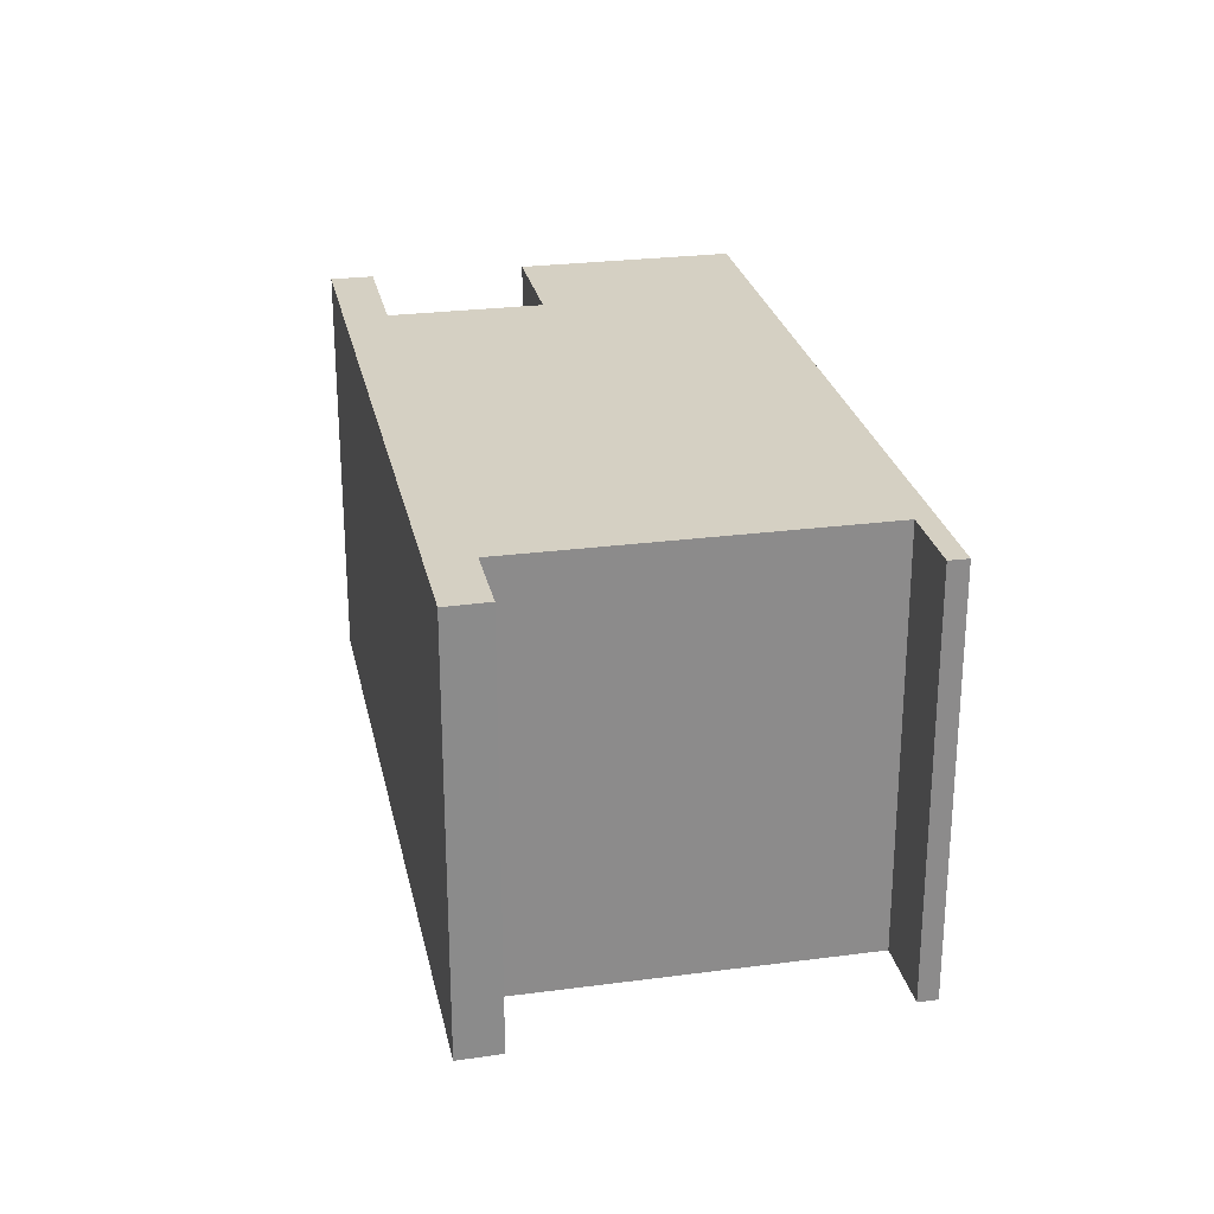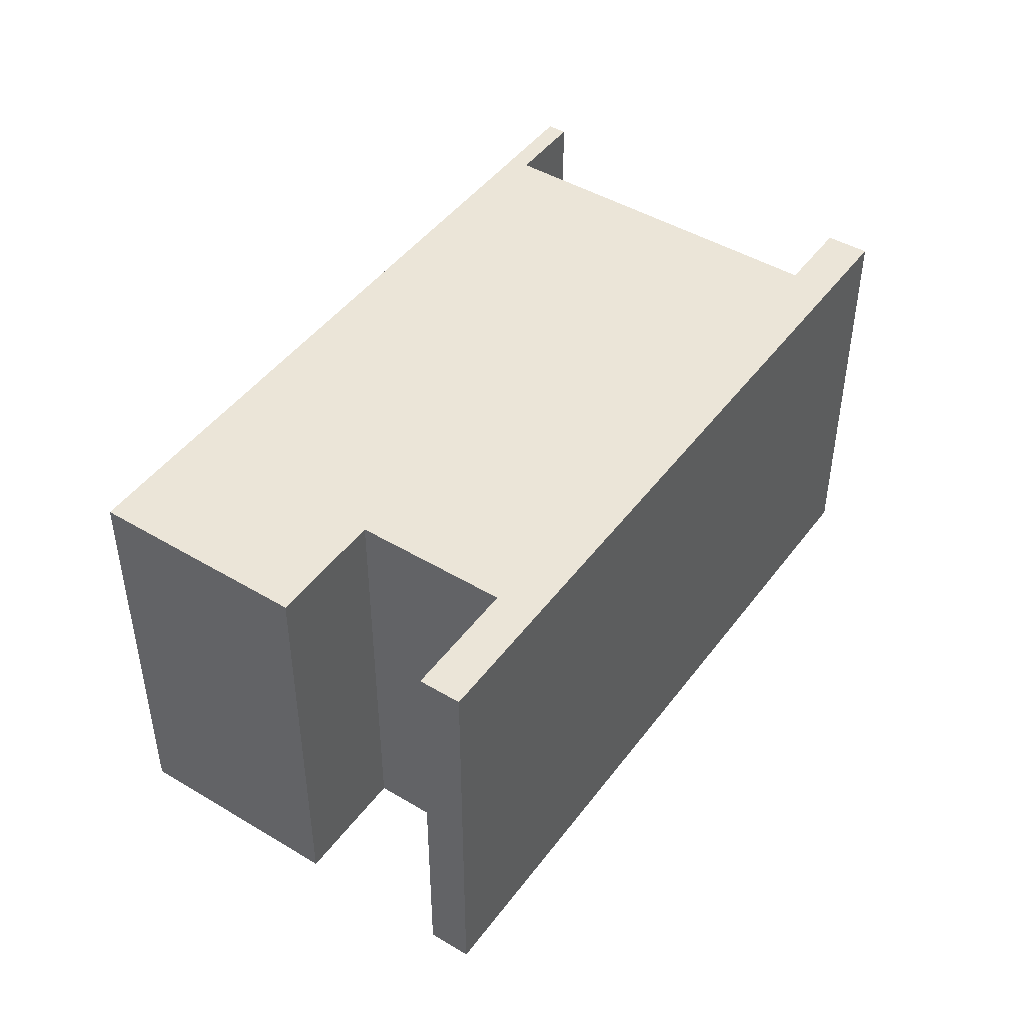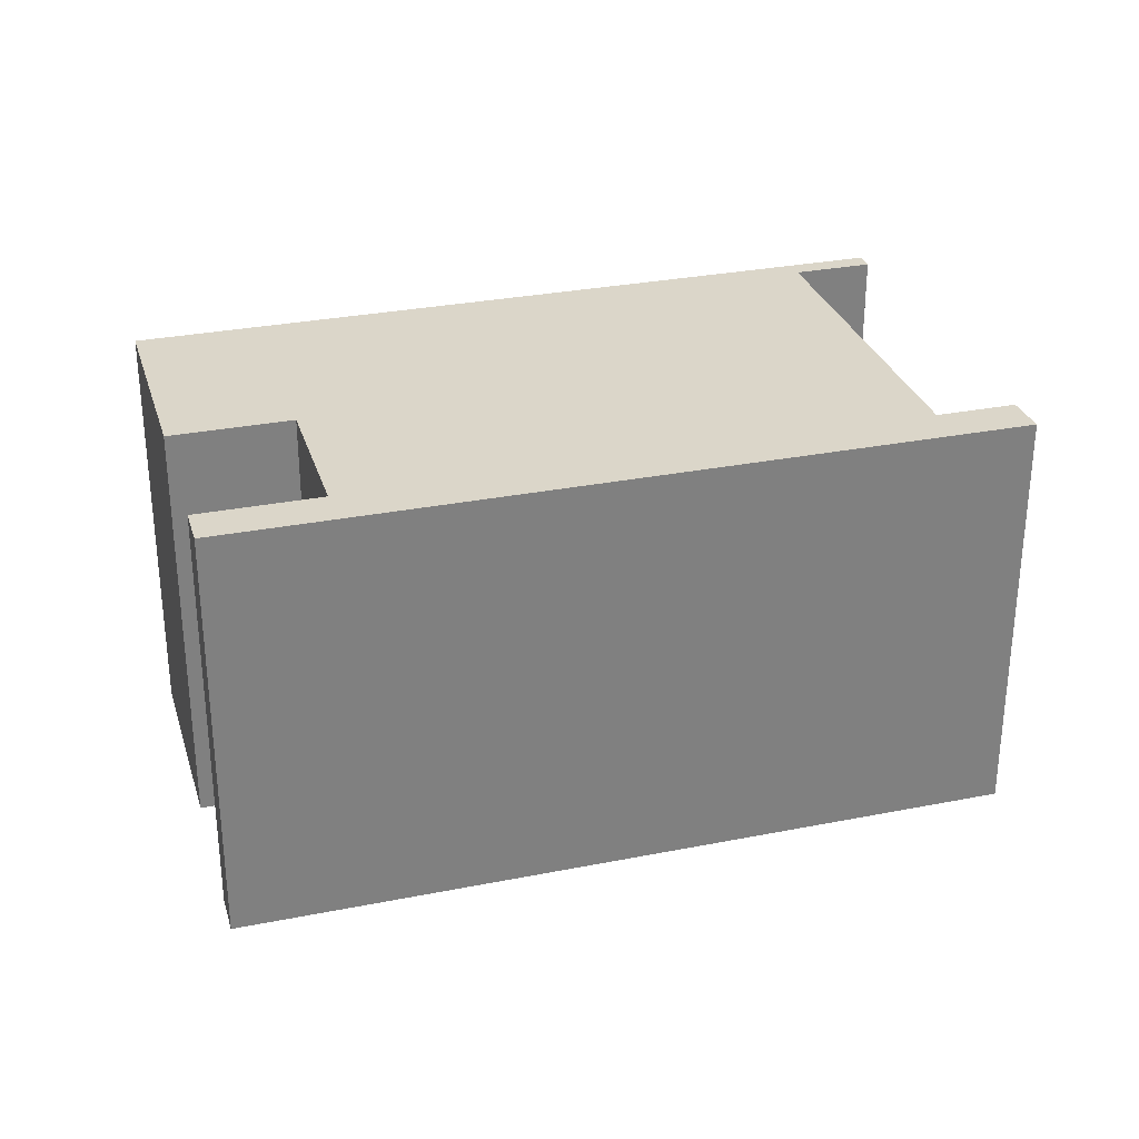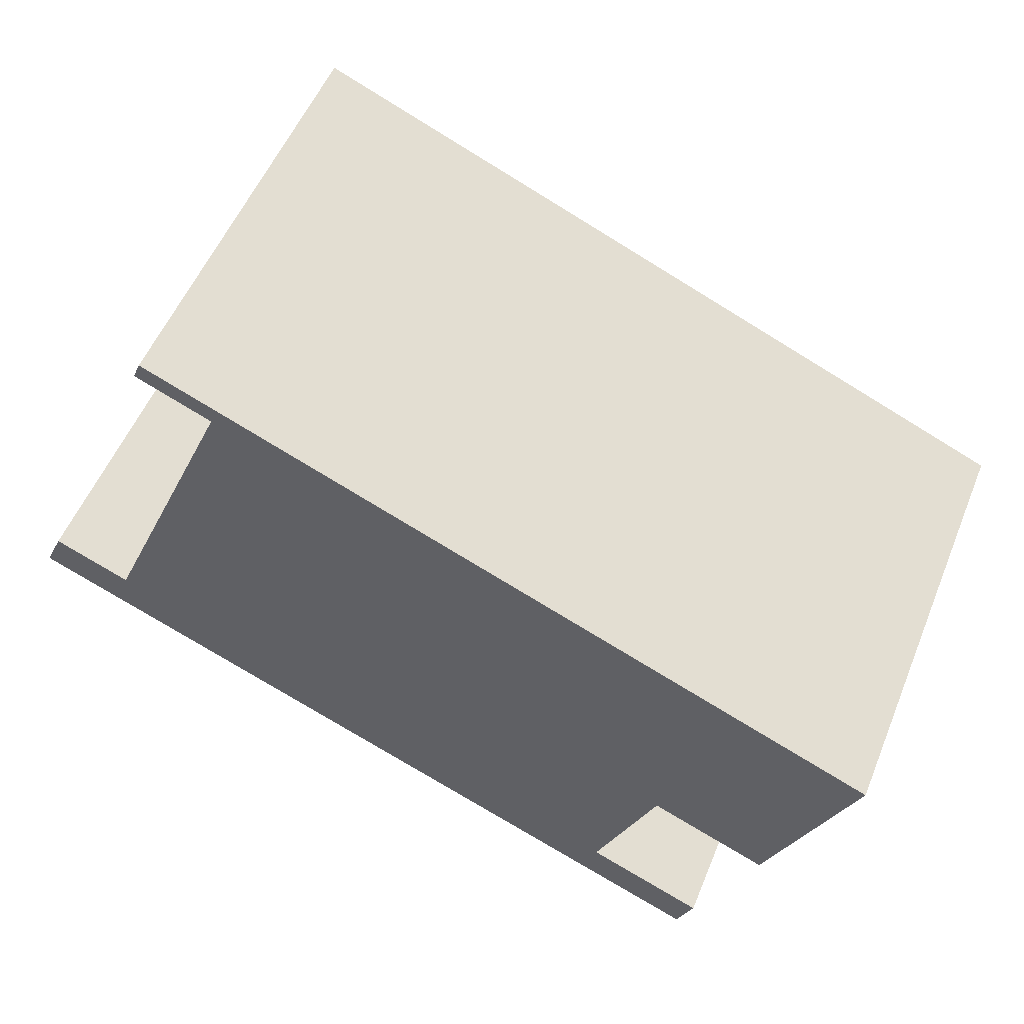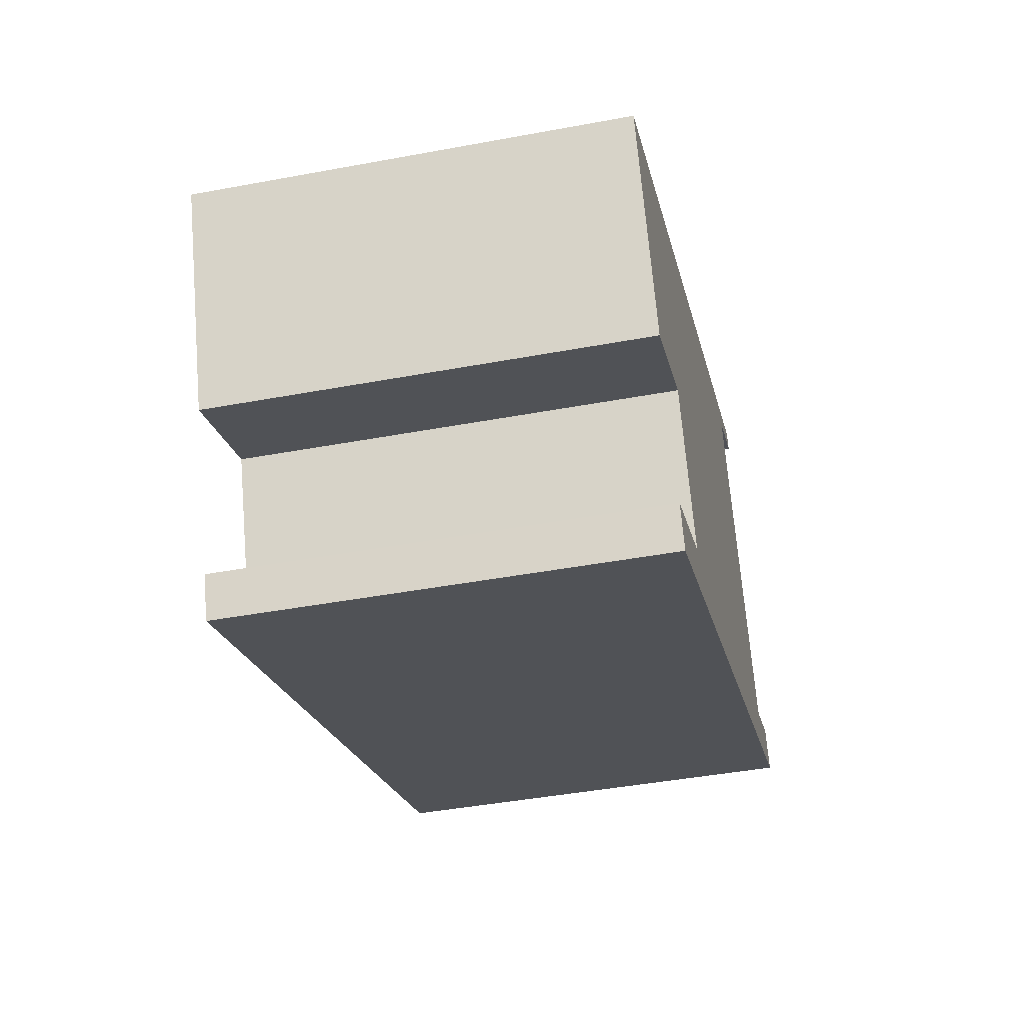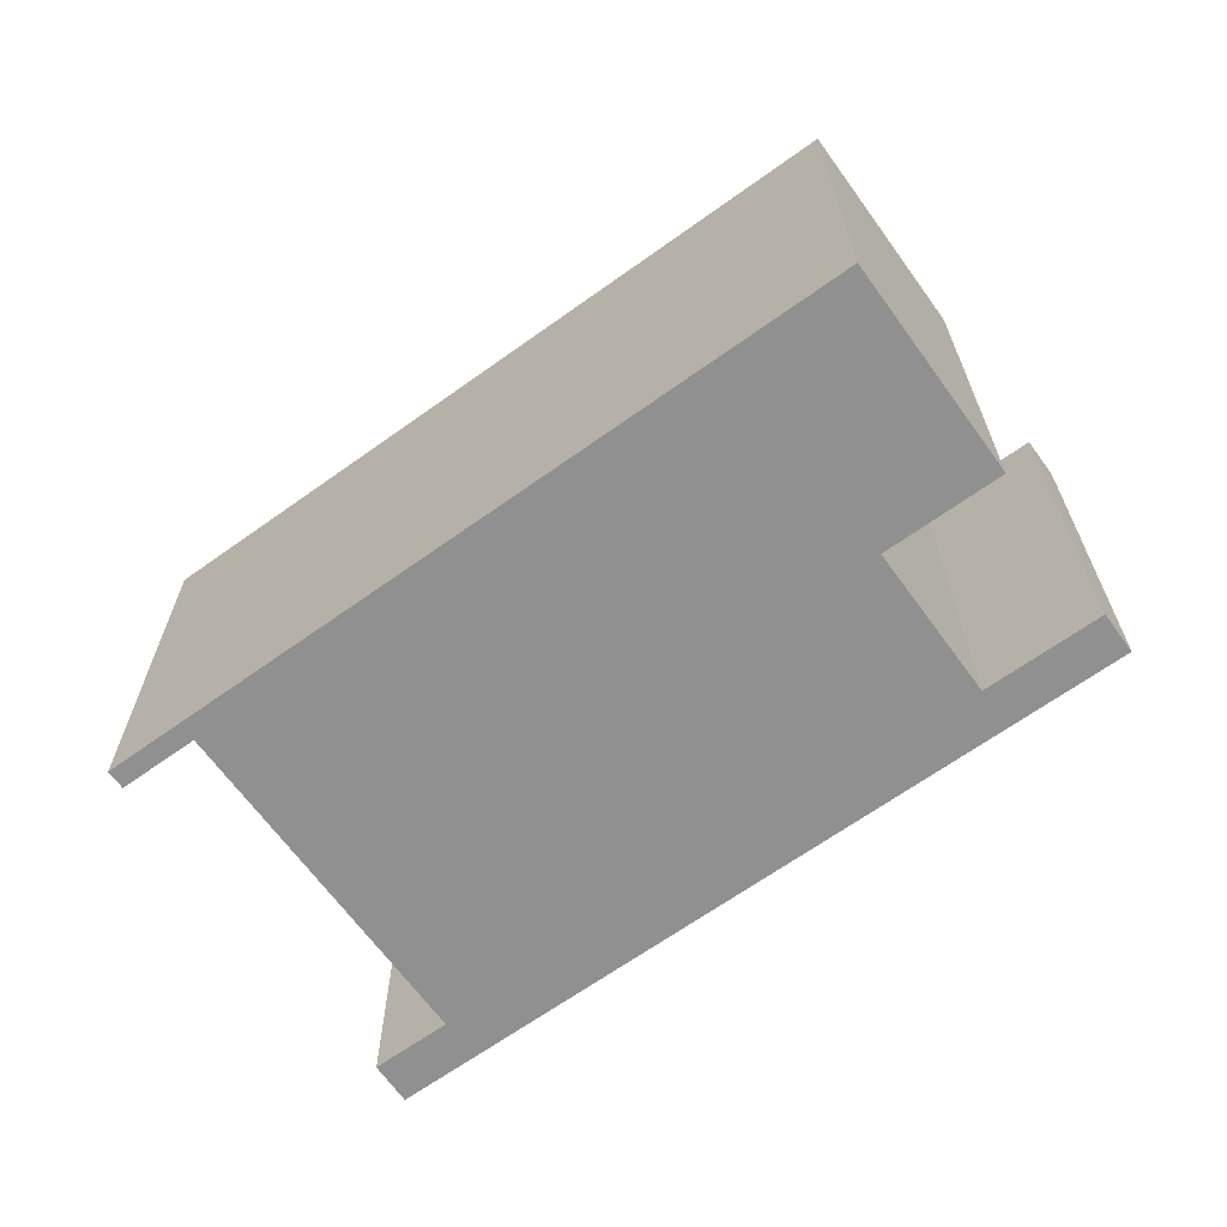
<metadata>
{"format":"obj","ext":"obj","renderer":"f3d","projection":"perspective","resolution":1024,"background":"white","views":[{"elev":26.3,"azim":-78.8,"up":"+Y"},{"elev":45.9,"azim":147.3,"up":"+Y"},{"elev":30.0,"azim":-173.3,"up":"+Y"},{"elev":53.7,"azim":22.0,"up":"+Z"},{"elev":-43.5,"azim":102.4,"up":"+Z"},{"elev":-65.8,"azim":58.7,"up":"+Y"}]}
</metadata>
<code>
v  1.293 6.312 0.171
v  0 6.312 3.865e-16
v  0.27 6.312 0.604
v  1.038 6.312 -0.437
v  1.384 6.312 0.133
v  3.498 6.312 5.418
v  2.373 6.312 5.572
v  2.487 6.312 5.846
v  3.383 6.312 5.145
v  13.3 6.312 1.273
v  3.487 6.312 5.101
v  1.23 6.312 -0.518
v  2.191 6.312 -0.922
v  10.31 6.312 -1.069
v  12.01 6.312 -1.788
v  9.392 6.312 -3.247
v  10.85 6.312 -4.565
v  11.1 6.312 -3.966
v  0 0 0
v  0.27 -3.698e-17 0.604
v  1.384 -8.144e-18 0.133
v  3.487 -3.123e-16 5.101
v  2.373 -3.412e-16 5.572
v  2.487 -3.58e-16 5.846
v  1.293 -1.047e-17 0.171
v  13.3 -7.795e-17 1.273
v  3.498 -3.318e-16 5.418
v  9.392 1.988e-16 -3.247
v  11.1 2.428e-16 -3.966
v  3.383 -3.15e-16 5.145
v  12.01 1.095e-16 -1.788
v  10.31 6.546e-17 -1.069
v  10.85 2.795e-16 -4.565
v  2.191 5.646e-17 -0.922
v  1.038 2.676e-17 -0.437
v  1.23 3.172e-17 -0.518
g defaultobject
f 1 2 3
f 2 1 4
f 4 1 5
f 6 7 8
f 7 6 9
f 9 6 10
f 9 10 11
f 11 10 5
f 5 10 4
f 4 10 12
f 12 10 13
f 13 10 14
f 14 10 15
f 13 16 17
f 16 13 14
f 17 16 18
f 19 3 2
f 3 19 20
f 21 11 5
f 11 21 22
f 23 8 7
f 8 23 24
f 20 1 3
f 1 20 5
f 5 20 21
f 21 20 25
f 24 6 8
f 6 24 10
f 10 24 26
f 26 24 27
f 28 18 16
f 18 28 29
f 22 9 11
f 9 22 7
f 7 22 23
f 23 22 30
f 31 14 15
f 14 31 32
f 33 13 17
f 13 33 34
f 13 34 12
f 12 34 4
f 4 34 2
f 2 34 19
f 19 34 35
f 35 34 36
f 26 15 10
f 15 26 31
f 32 16 14
f 16 32 28
f 29 17 18
f 17 29 33
f 29 34 33
f 34 29 28
f 34 28 32
f 26 32 31
f 32 26 27
f 32 27 22
f 32 22 34
f 34 22 36
f 36 22 21
f 36 21 35
f 22 27 30
f 30 27 23
f 23 27 24
f 21 19 35
f 19 21 25
f 19 25 20

</code>
